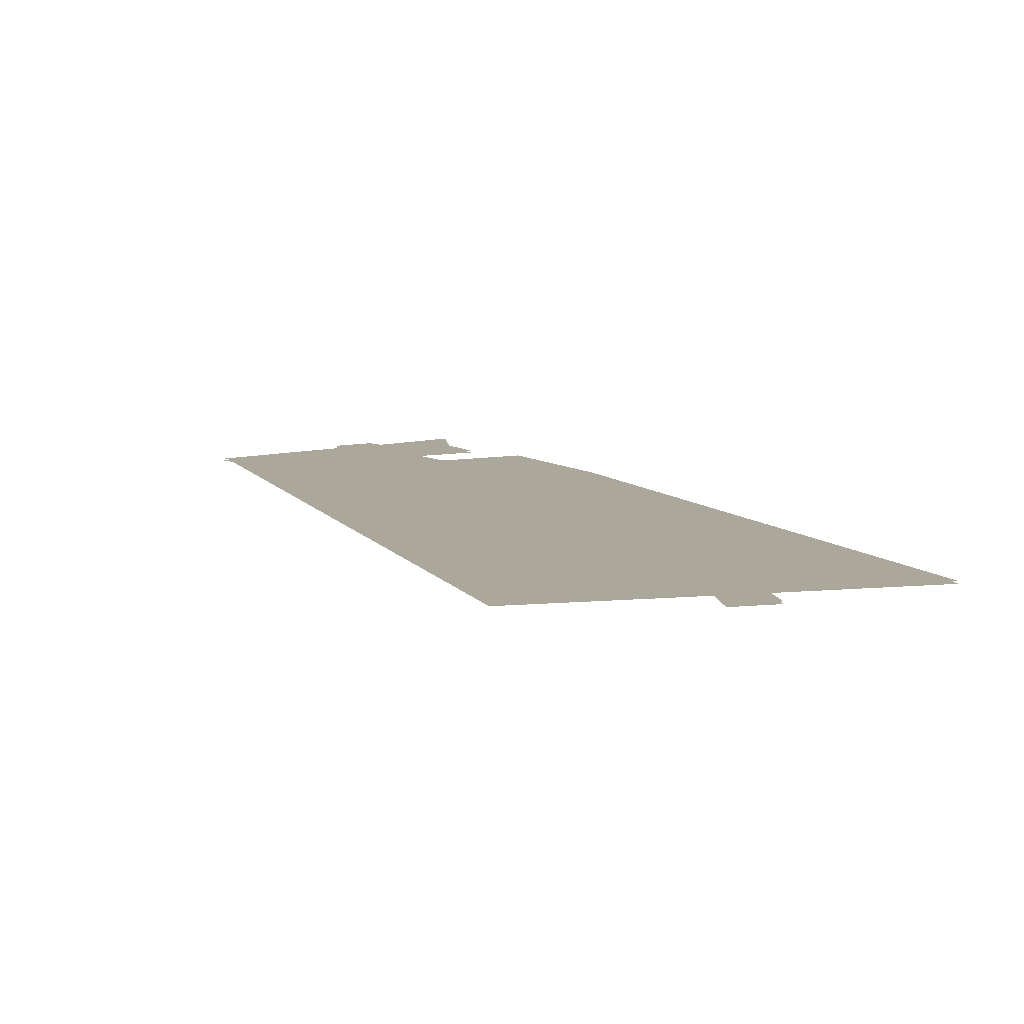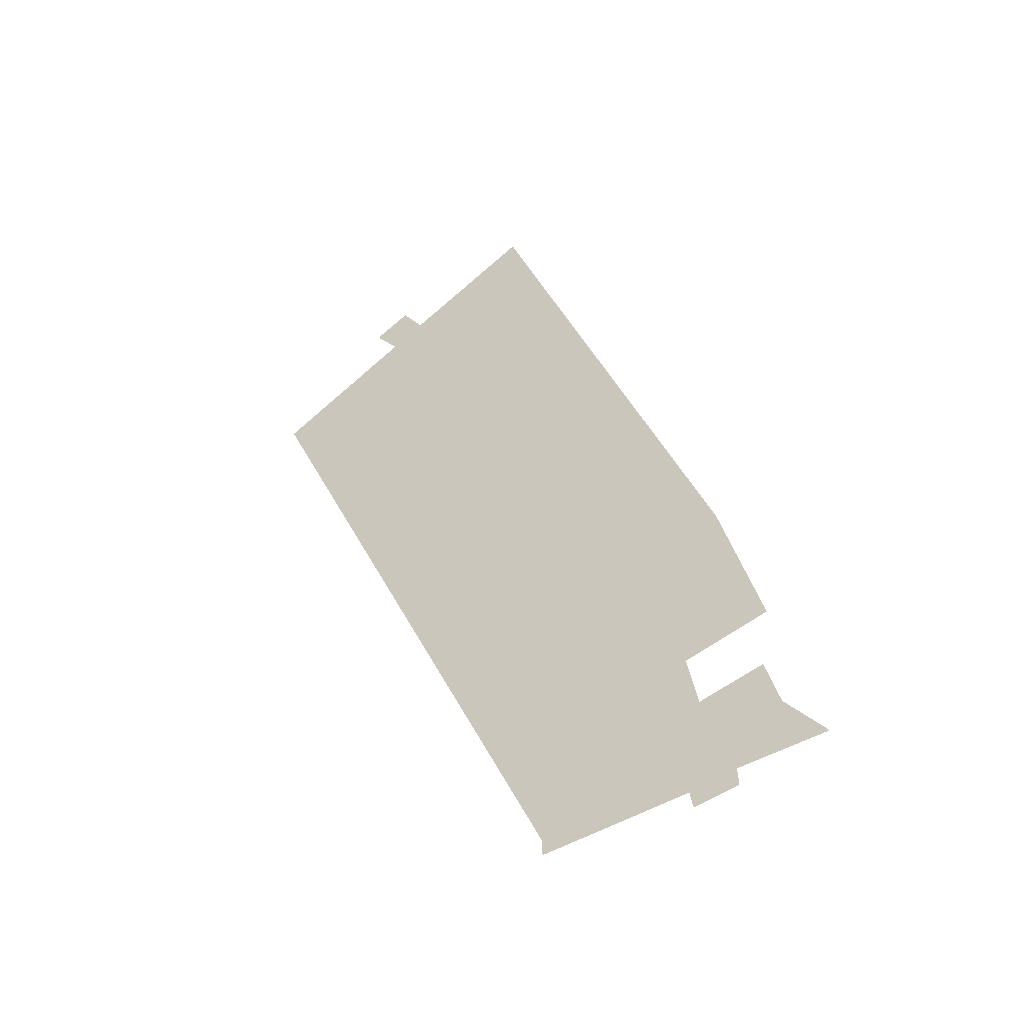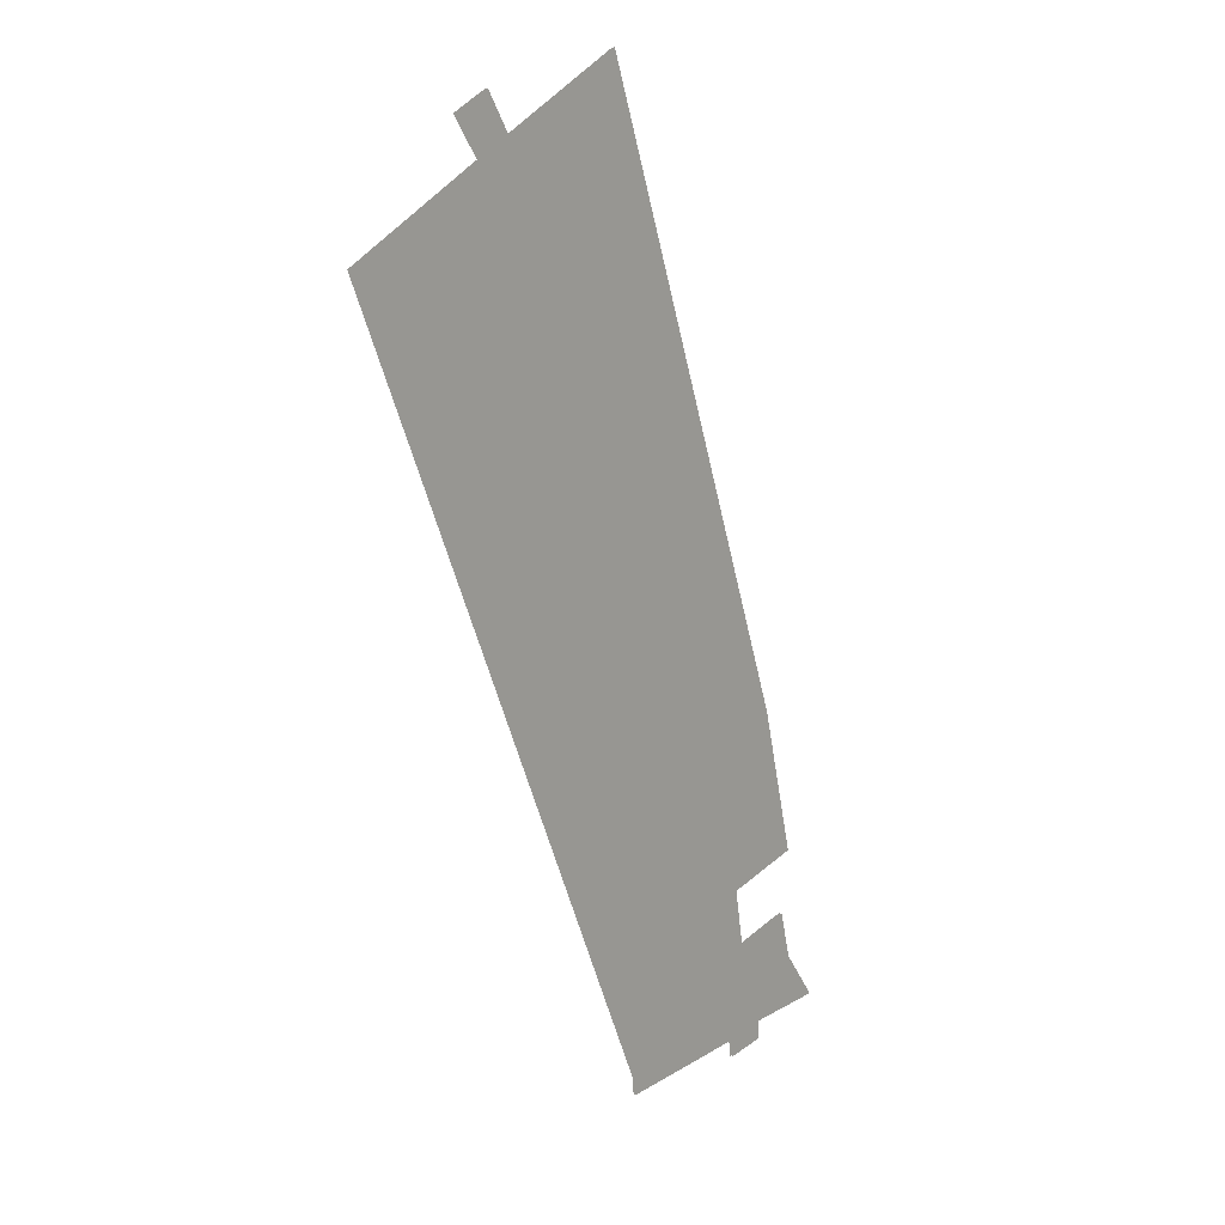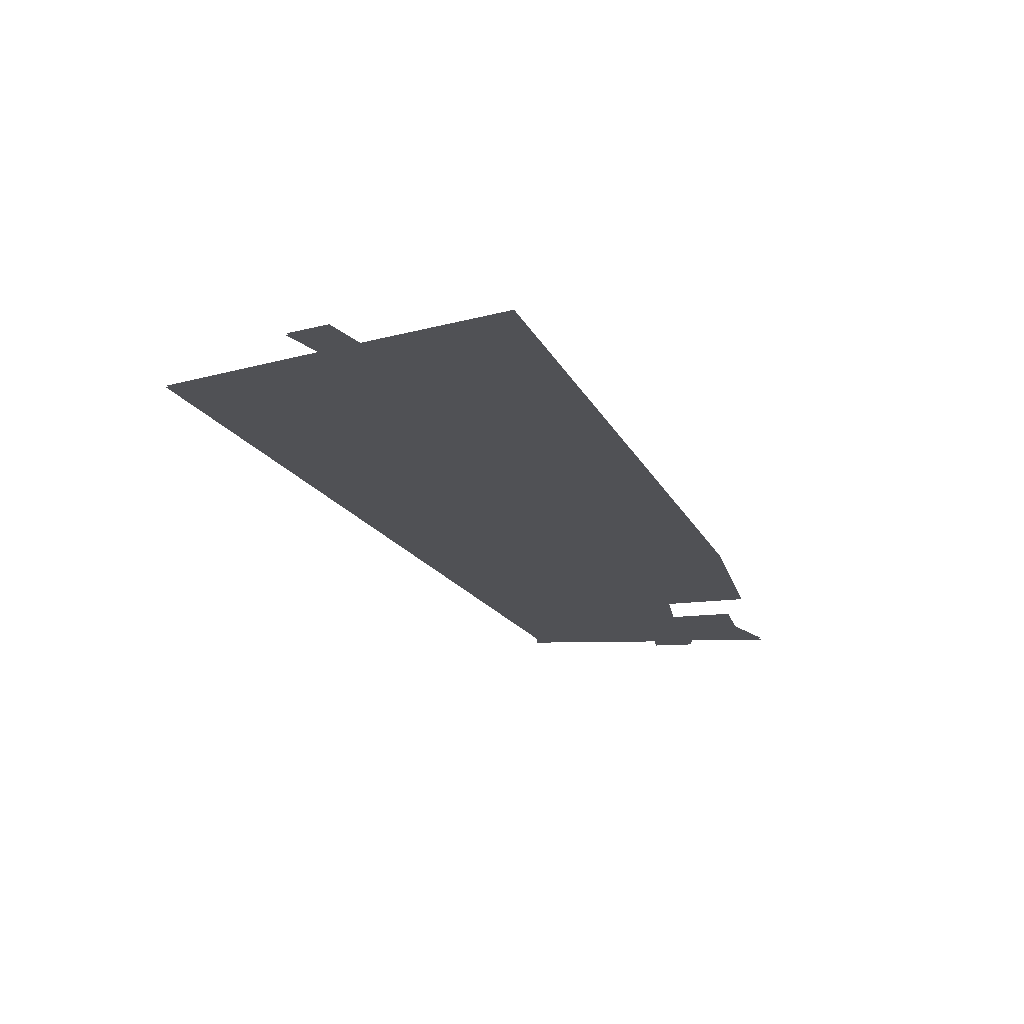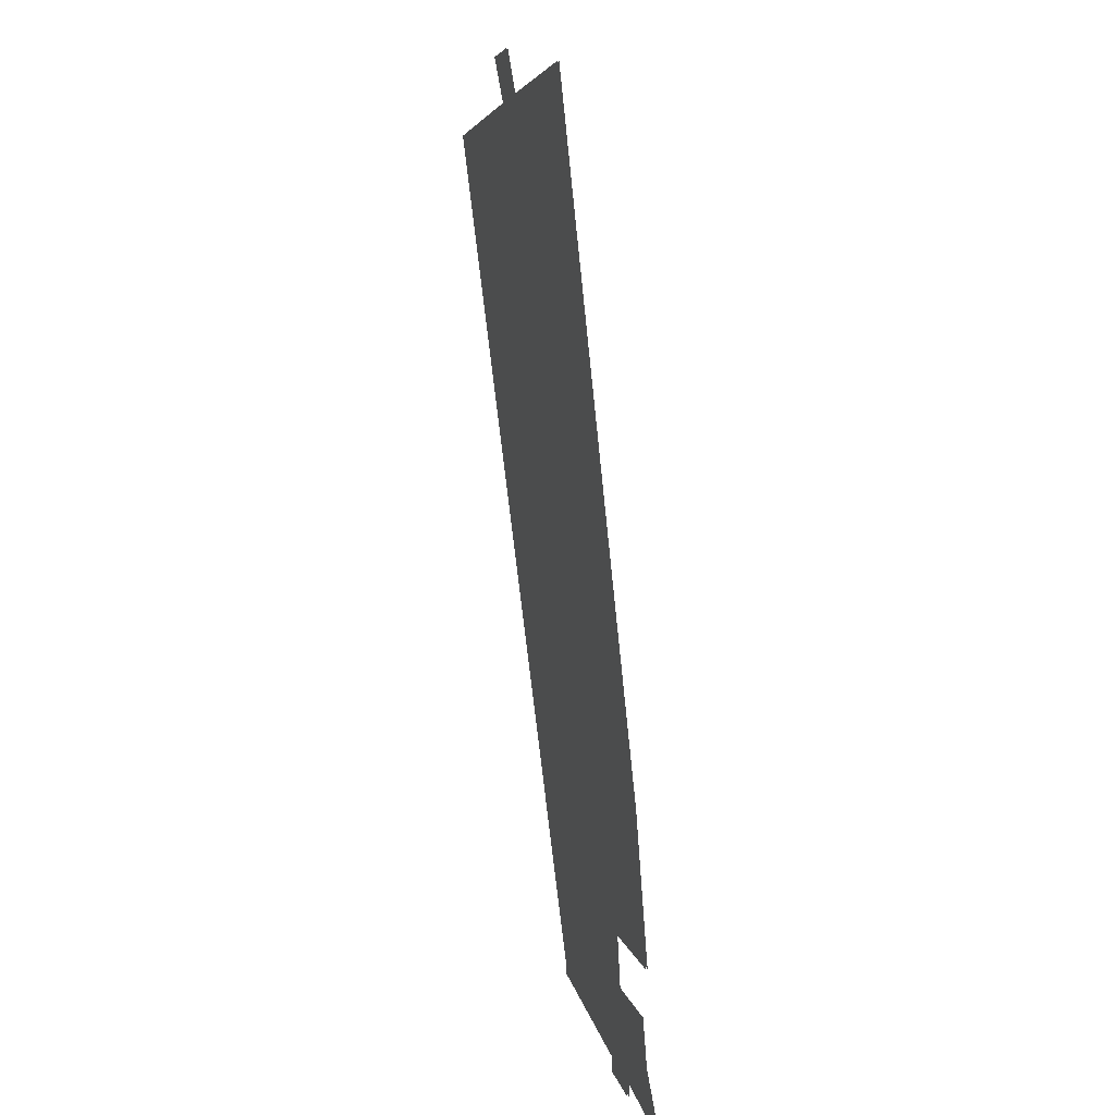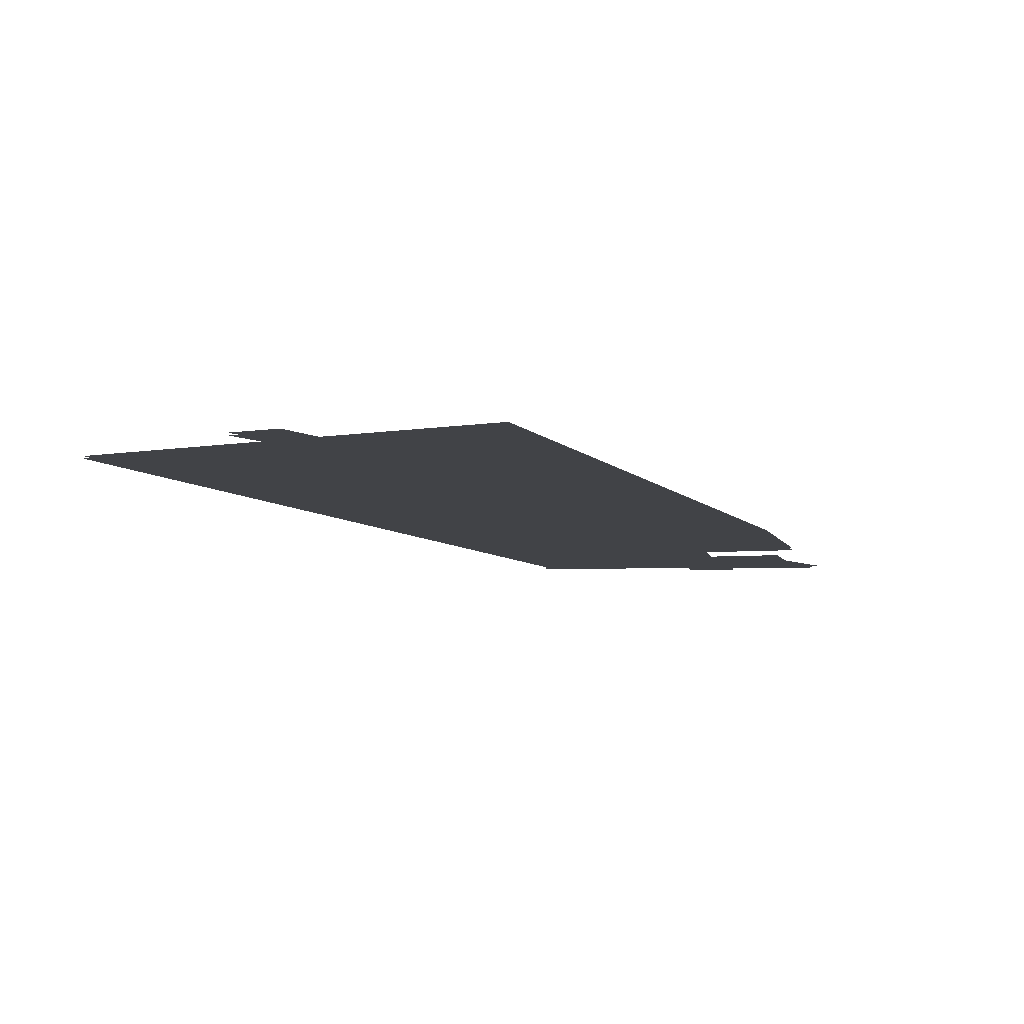
<metadata>
{"format":"obj","ext":"obj","renderer":"f3d","projection":"perspective","resolution":1024,"background":"white","views":[{"elev":8.1,"azim":138.4,"up":"+Z"},{"elev":-48.3,"azim":-147.9,"up":"+Y"},{"elev":14.4,"azim":129.6,"up":"+Y"},{"elev":69.7,"azim":179.9,"up":"+Y"},{"elev":27.0,"azim":-107.7,"up":"+Y"},{"elev":-7.1,"azim":-179.5,"up":"+Z"}]}
</metadata>
<code>
o floor_1
v 86.87 -71.24 0
v 86.87 -71.24 -0.1
v 79.09 -67.31 0
v 79.09 -67.31 -0.1
v 80.49 -65.32 0
v 80.49 -65.32 -0.1
v 78.45 -64.36 0
v 78.45 -64.36 -0.1
v 77.18 -66.37 0
v 77.18 -66.37 -0.1
v 70.08 -62.88 0
v 70.08 -62.88 -0.1
v 57.81 -96.47 0
v 57.81 -96.47 -0.1
v 55.73 -104.6 0
v 55.73 -104.6 -0.1
v 60.23 -105.5 0
v 60.23 -105.5 -0.1
v 59.69 -108.6 0
v 59.69 -108.6 -0.1
v 56.21 -107.9 0
v 56.21 -107.9 -0.1
v 55.5 -110.6 0
v 55.5 -110.6 -0.1
v 53.47 -113.4 0
v 53.47 -113.4 -0.1
v 58.13 -113.4 0
v 58.13 -113.4 -0.1
v 58.1 -114.4 0
v 58.1 -114.4 -0.1
v 60.45 -114.7 0
v 60.45 -114.7 -0.1
v 60.58 -113.7 0
v 60.58 -113.7 -0.1
v 68.47 -114 0
v 68.47 -114 -0.1
v 68.49 -113.1 0
v 68.49 -113.1 -0.1
f 11 13 9
f 10 14 12
f 7 9 3
f 4 10 8
f 7 3 5
f 6 4 8
f 1 3 13
f 14 4 2
f 1 13 37
f 38 14 2
f 35 37 33
f 34 38 36
f 31 33 29
f 30 34 32
f 29 33 27
f 28 34 30
f 25 27 23
f 24 28 26
f 15 17 13
f 14 18 16
f 13 17 37
f 38 18 14
f 37 17 19
f 20 18 38
f 37 19 33
f 34 20 38
f 33 19 27
f 28 20 34
f 27 19 23
f 24 20 28
f 23 19 21
f 22 20 24
f 13 3 9
f 10 4 14

</code>
